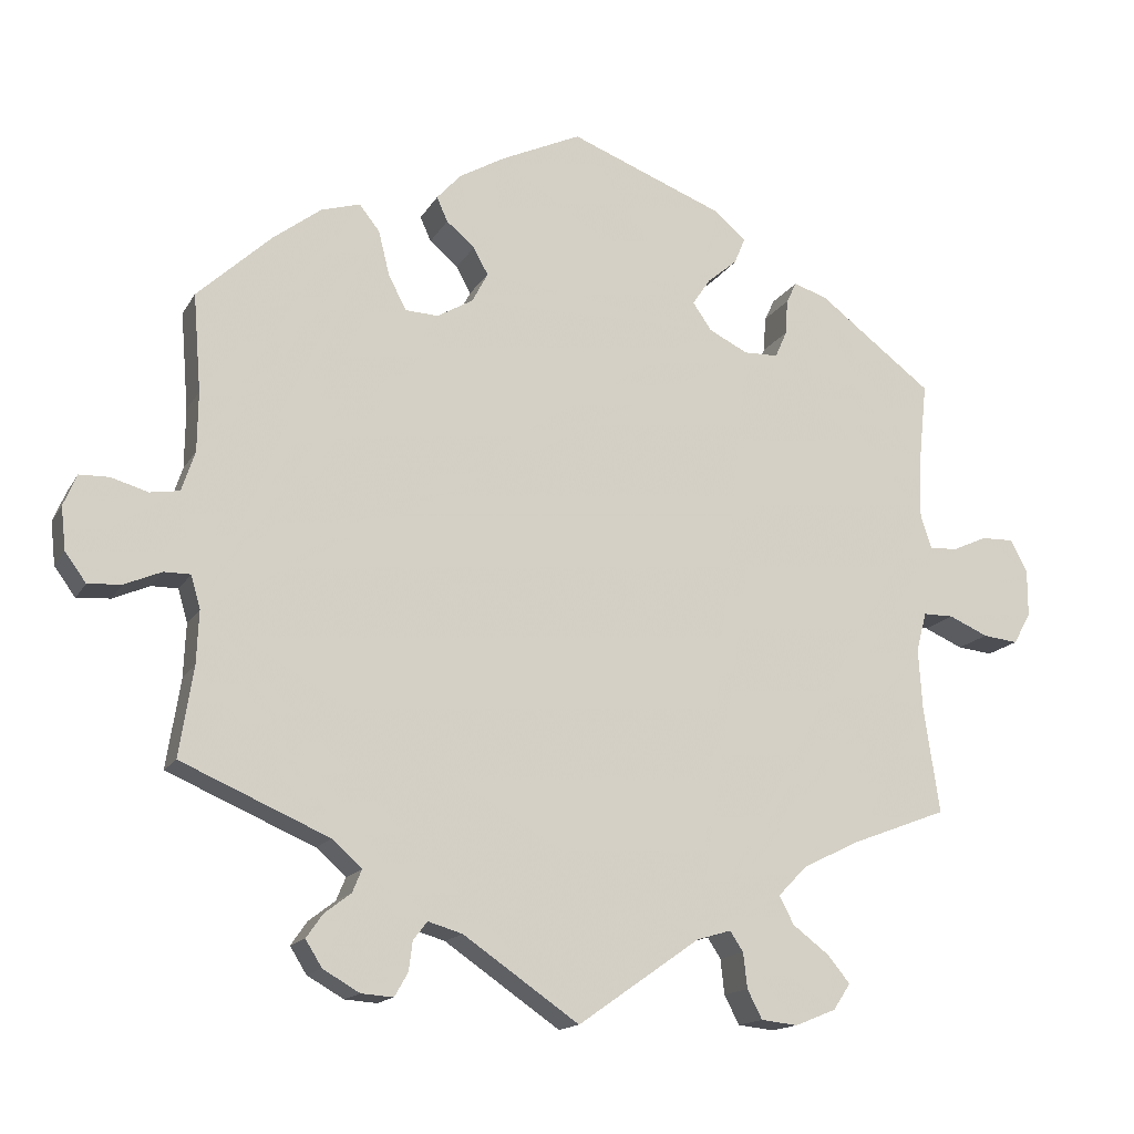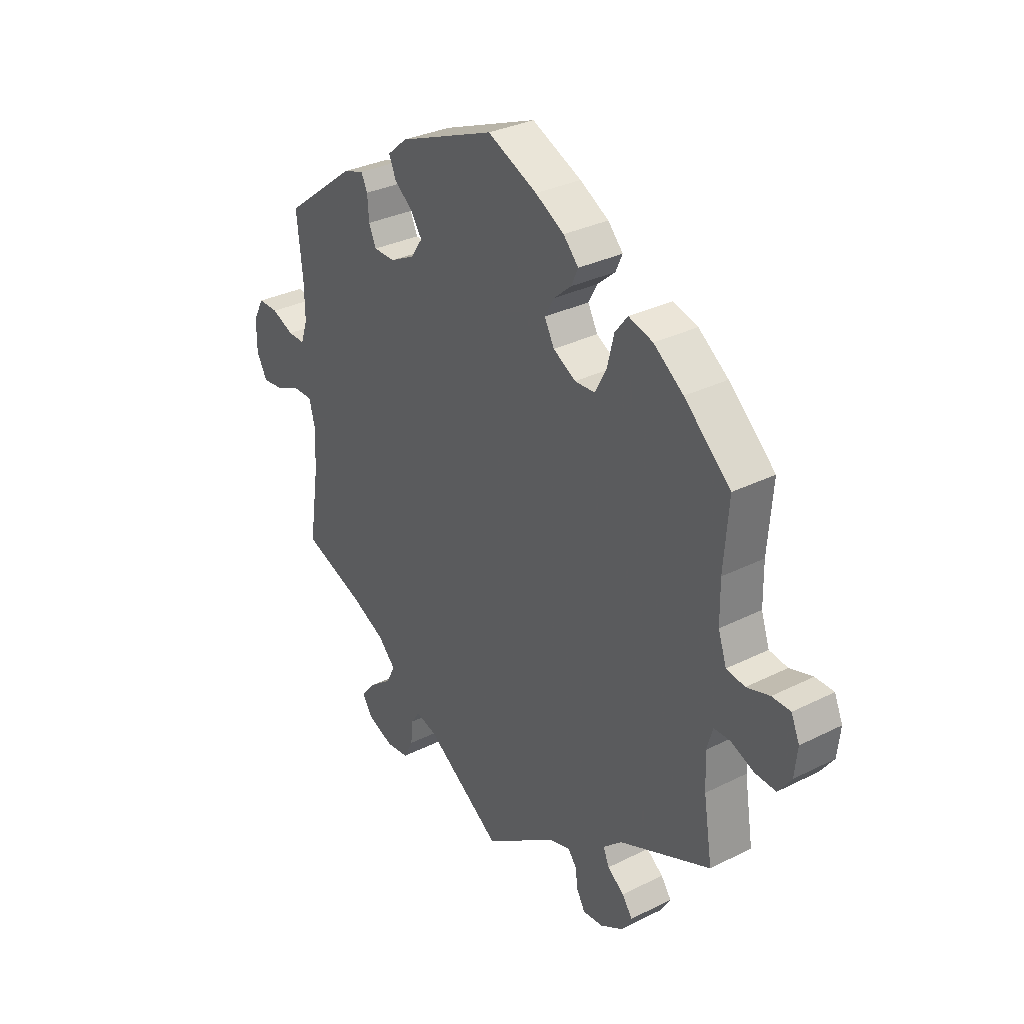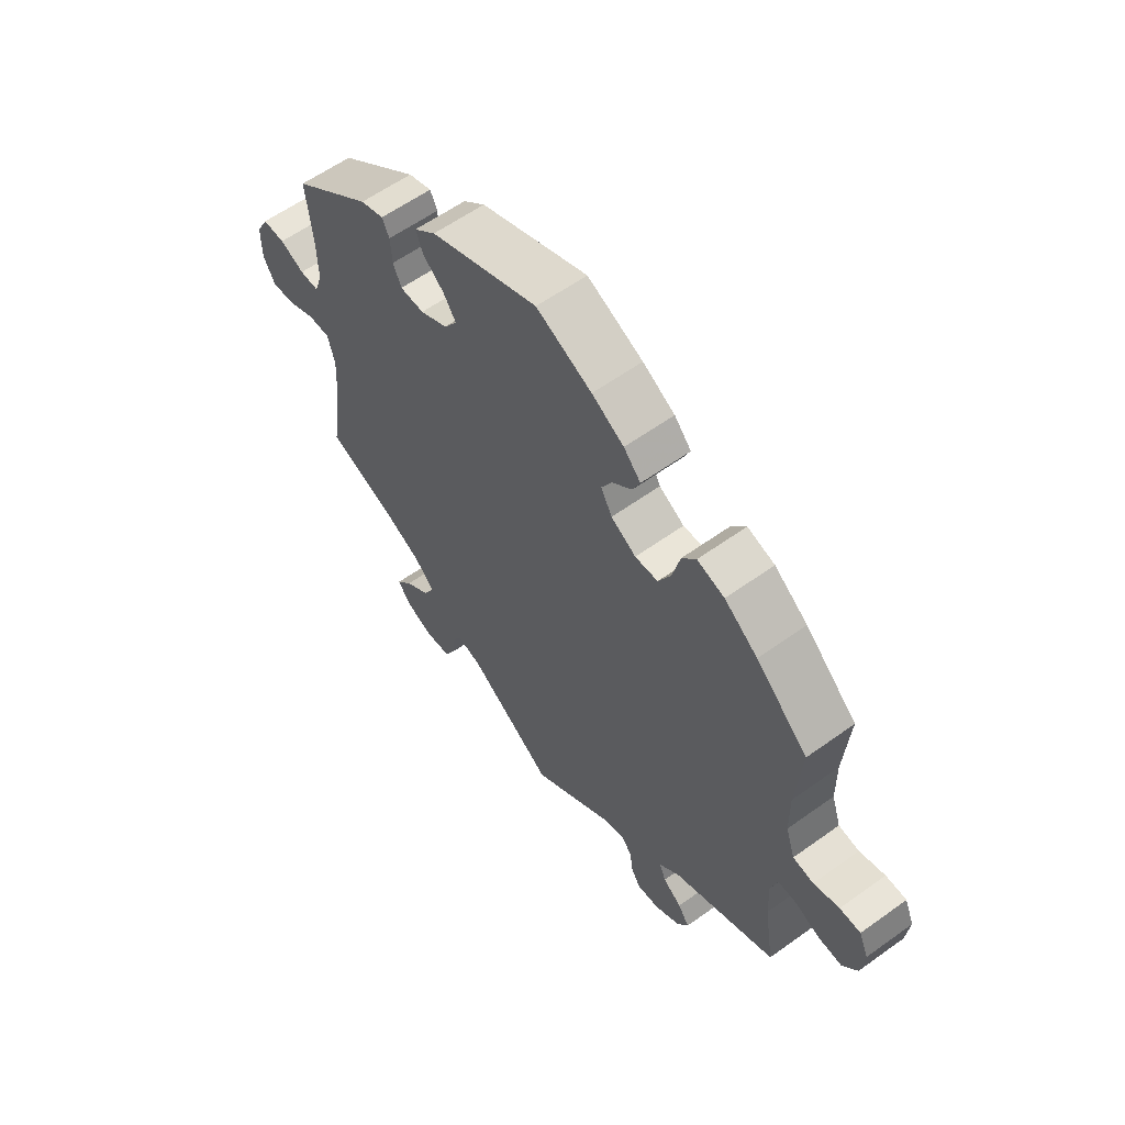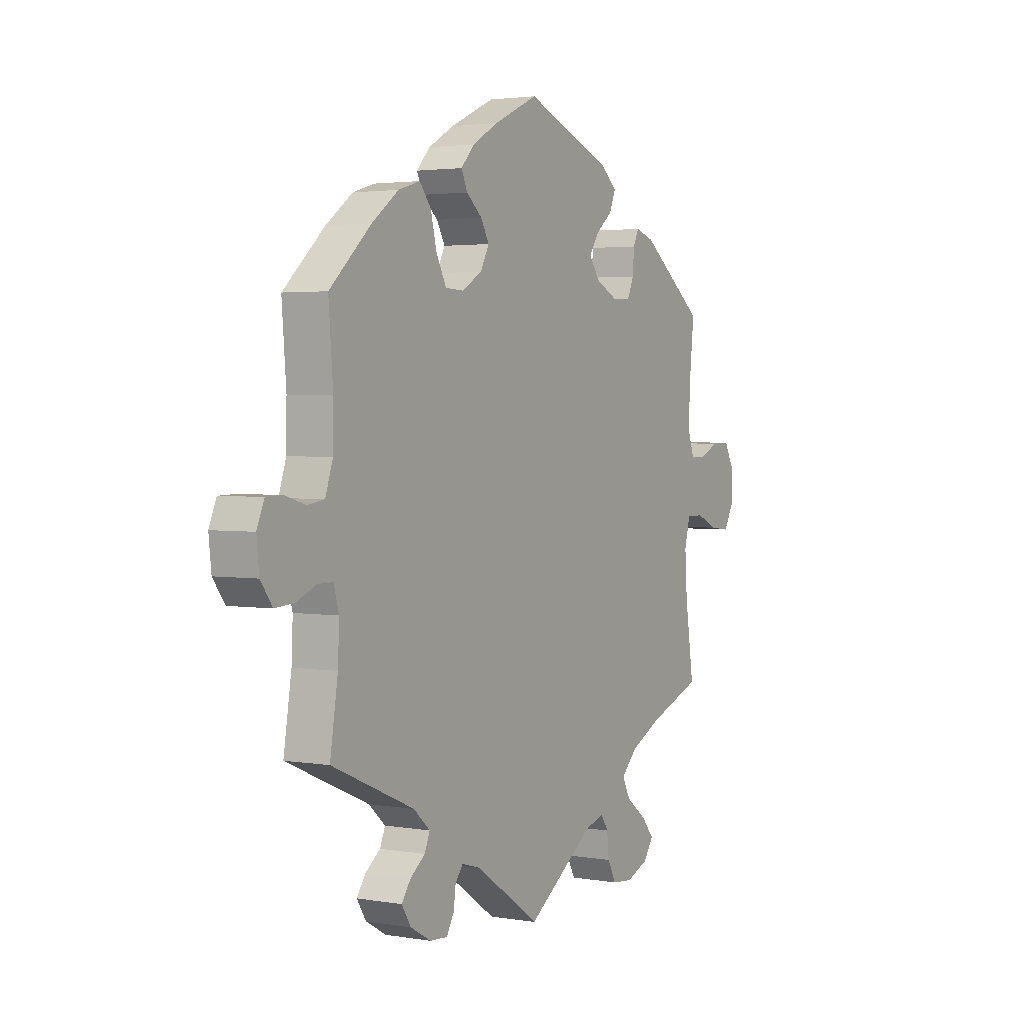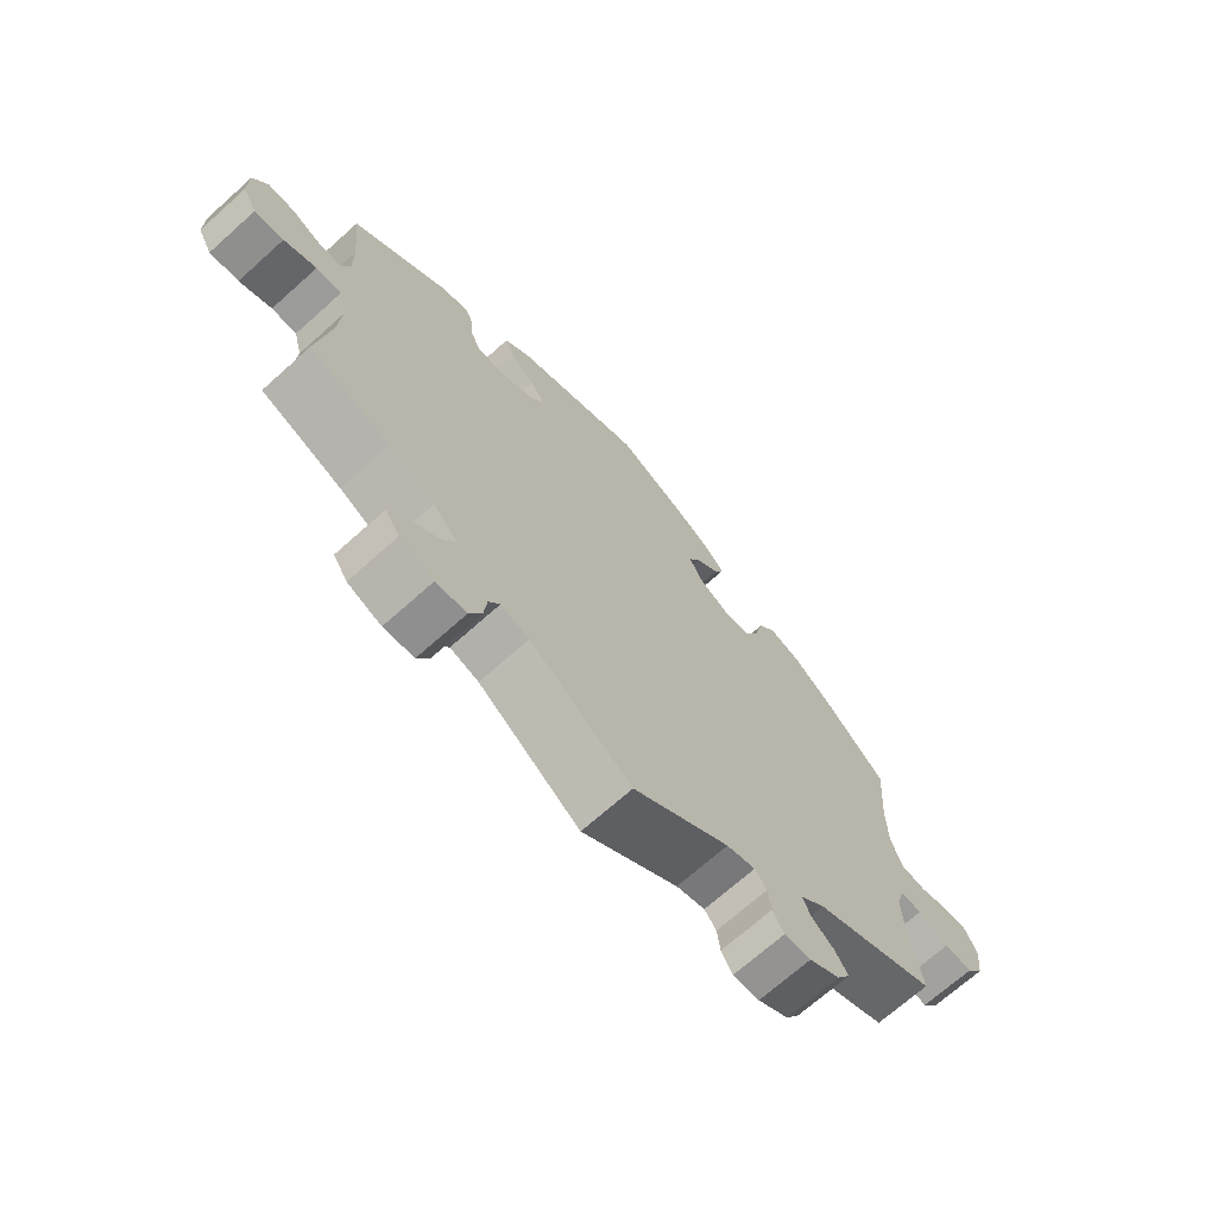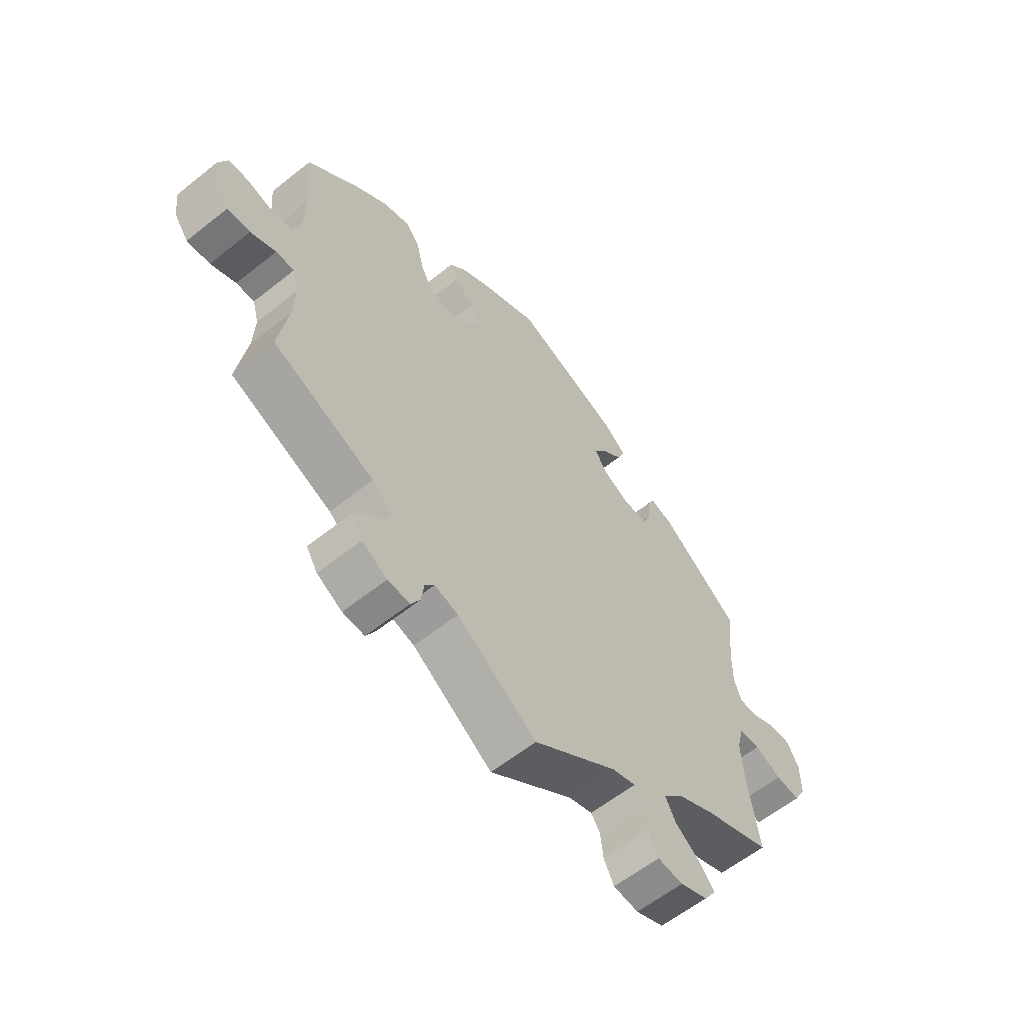
<metadata>
{"format":"obj","ext":"obj","renderer":"f3d","projection":"perspective","resolution":1024,"background":"white","views":[{"elev":-15.3,"azim":-20.5,"up":"+Z"},{"elev":31.5,"azim":-125.5,"up":"+Z"},{"elev":59.3,"azim":-126.5,"up":"+Z"},{"elev":2.7,"azim":-59.5,"up":"+Z"},{"elev":-69.6,"azim":131.9,"up":"+Z"},{"elev":-59.7,"azim":-50.7,"up":"+Z"}]}
</metadata>
<code>
v -0.406 0.07 0.377
v -0.345 0.07 0.423
v -0.295 0.07 0.438
v -0.269 0.07 0.405
v -0.255 0.07 0.348
v -0.232 0.07 0.304
v -0.19 0.07 0.302
v -0.144 0.07 0.329
v -0.124 0.07 0.367
v -0.143 0.07 0.401
v -0.179 0.07 0.432
v -0.193 0.07 0.463
v -0.162 0.07 0.497
v -0.103 0.07 0.531
v -0.001 0.07 0.578
v 0.197 0.07 0.501
v 0.237 0.07 0.467
v 0.223 0.07 0.433
v 0.185 0.07 0.401
v 0.162 0.07 0.367
v 0.186 0.07 0.332
v 0.236 0.07 0.307
v 0.28 0.07 0.308
v 0.295 0.07 0.342
v 0.298 0.07 0.387
v 0.311 0.07 0.414
v 0.354 0.07 0.4
v 0.5 0.07 0.289
v 0.488 0.07 0.175
v 0.487 0.07 0.107
v 0.501 0.07 0.066
v 0.536 0.07 0.067
v 0.581 0.07 0.087
v 0.622 0.07 0.088
v 0.644 0.07 0.047
v 0.644 0.07 -0.013
v 0.622 0.07 -0.053
v 0.577 0.07 -0.048
v 0.527 0.07 -0.026
v 0.488 0.07 -0.026
v 0.475 0.07 -0.076
v 0.48 0.07 -0.155
v 0.5 0.07 -0.289
v 0.376 0.07 -0.336
v 0.305 0.07 -0.371
v 0.268 0.07 -0.409
v 0.287 0.07 -0.445
v 0.333 0.07 -0.48
v 0.362 0.07 -0.515
v 0.34 0.07 -0.548
v 0.288 0.07 -0.569
v 0.241 0.07 -0.564
v 0.222 0.07 -0.527
v 0.217 0.07 -0.482
v 0.2 0.07 -0.456
v 0.156 0.07 -0.469
v 0 0.07 -0.578
v -0.148 0.07 -0.476
v -0.192 0.07 -0.463
v -0.21 0.07 -0.486
v -0.215 0.07 -0.524
v -0.232 0.07 -0.554
v -0.273 0.07 -0.551
v -0.32 0.07 -0.524
v -0.341 0.07 -0.49
v -0.32 0.07 -0.46
v -0.286 0.07 -0.434
v -0.274 0.07 -0.405
v -0.312 0.07 -0.371
v -0.501 0.07 -0.289
v -0.483 0.07 -0.175
v -0.48 0.07 -0.107
v -0.492 0.07 -0.065
v -0.526 0.07 -0.065
v -0.573 0.07 -0.085
v -0.616 0.07 -0.088
v -0.643 0.07 -0.051
v -0.649 0.07 0.004
v -0.632 0.07 0.044
v -0.594 0.07 0.045
v -0.547 0.07 0.031
v -0.509 0.07 0.037
v -0.492 0.07 0.088
v -0.491 0.07 0.164
v -0.501 0.07 0.289
v -0.406 0 0.377
v -0.345 0 0.423
v -0.295 0 0.438
v -0.269 0 0.405
v -0.255 0 0.348
v -0.232 0 0.304
v -0.19 0 0.302
v -0.144 0 0.329
v -0.124 0 0.367
v -0.143 0 0.401
v -0.179 0 0.432
v -0.193 0 0.463
v -0.162 0 0.497
v -0.103 0 0.531
v -0.001 0 0.578
v 0.197 0 0.501
v 0.237 0 0.467
v 0.223 0 0.433
v 0.185 0 0.401
v 0.162 0 0.367
v 0.186 0 0.332
v 0.236 0 0.307
v 0.28 0 0.308
v 0.295 0 0.342
v 0.298 0 0.387
v 0.311 0 0.414
v 0.354 0 0.4
v 0.5 0 0.289
v 0.488 0 0.175
v 0.487 0 0.107
v 0.501 0 0.066
v 0.536 0 0.067
v 0.581 0 0.087
v 0.622 0 0.088
v 0.644 0 0.047
v 0.644 0 -0.013
v 0.622 0 -0.053
v 0.577 0 -0.048
v 0.527 0 -0.026
v 0.488 0 -0.026
v 0.475 0 -0.076
v 0.48 0 -0.155
v 0.5 0 -0.289
v 0.376 0 -0.336
v 0.305 0 -0.371
v 0.268 0 -0.409
v 0.287 0 -0.445
v 0.333 0 -0.48
v 0.362 0 -0.515
v 0.34 0 -0.548
v 0.288 0 -0.569
v 0.241 0 -0.564
v 0.222 0 -0.527
v 0.217 0 -0.482
v 0.2 0 -0.456
v 0.156 0 -0.469
v 0 0 -0.578
v -0.148 0 -0.476
v -0.192 0 -0.463
v -0.21 0 -0.486
v -0.215 0 -0.524
v -0.232 0 -0.554
v -0.273 0 -0.551
v -0.32 0 -0.524
v -0.341 0 -0.49
v -0.32 0 -0.46
v -0.286 0 -0.434
v -0.274 0 -0.405
v -0.312 0 -0.371
v -0.501 0 -0.289
v -0.483 0 -0.175
v -0.48 0 -0.107
v -0.492 0 -0.065
v -0.526 0 -0.065
v -0.573 0 -0.085
v -0.616 0 -0.088
v -0.643 0 -0.051
v -0.649 0 0.004
v -0.632 0 0.044
v -0.594 0 0.045
v -0.547 0 0.031
v -0.509 0 0.037
v -0.492 0 0.088
v -0.491 0 0.164
v -0.501 0 0.289
f 84 85 1 2
f 83 84 2 3
f 82 83 3 4
f 78 79 80 81
f 78 81 82
f 77 78 82
f 74 75 76 77
f 73 74 77 82
f 72 73 82 4
f 69 70 71
f 68 69 71 72
f 64 65 66 67
f 64 67 68
f 63 64 68
f 60 61 62 63
f 59 60 63 68
f 58 59 68 72
f 56 57 58 72
f 51 52 53 54
f 51 54 55
f 50 51 55
f 47 48 49 50
f 46 47 50 55
f 45 46 55 56
f 42 43 44
f 41 42 44 45
f 40 41 45 56
f 36 37 38 39
f 36 39 40
f 35 36 40
f 32 33 34 35
f 31 32 35 40
f 30 31 40 56
f 26 27 28 29
f 24 25 26 29
f 23 24 29 30
f 22 23 30 56
f 16 17 18 19
f 16 19 20
f 15 16 20
f 14 15 20 21
f 10 11 12 13
f 9 10 13 14
f 72 4 5
f 72 5 6
f 21 22 56 72
f 9 14 21
f 8 9 21
f 7 8 21 72
f 6 7 72
f 87 86 170 169
f 88 87 169 168
f 89 88 168 167
f 166 165 164 163
f 167 166 163
f 167 163 162
f 162 161 160 159
f 167 162 159 158
f 89 167 158 157
f 156 155 154
f 157 156 154 153
f 152 151 150 149
f 153 152 149
f 153 149 148
f 148 147 146 145
f 153 148 145 144
f 157 153 144 143
f 157 143 142 141
f 139 138 137 136
f 140 139 136
f 140 136 135
f 135 134 133 132
f 140 135 132 131
f 141 140 131 130
f 129 128 127
f 130 129 127 126
f 141 130 126 125
f 124 123 122 121
f 125 124 121
f 125 121 120
f 120 119 118 117
f 125 120 117 116
f 141 125 116 115
f 114 113 112 111
f 114 111 110 109
f 115 114 109 108
f 141 115 108 107
f 104 103 102 101
f 105 104 101
f 105 101 100
f 106 105 100 99
f 98 97 96 95
f 99 98 95 94
f 90 89 157
f 91 90 157
f 157 141 107 106
f 106 99 94
f 106 94 93
f 157 106 93 92
f 157 92 91
f 1 86 87 2
f 2 87 88 3
f 3 88 89 4
f 4 89 90 5
f 5 90 91 6
f 6 91 92 7
f 7 92 93 8
f 8 93 94 9
f 9 94 95 10
f 10 95 96 11
f 11 96 97 12
f 12 97 98 13
f 13 98 99 14
f 14 99 100 15
f 15 100 101 16
f 16 101 102 17
f 17 102 103 18
f 18 103 104 19
f 19 104 105 20
f 20 105 106 21
f 21 106 107 22
f 22 107 108 23
f 23 108 109 24
f 24 109 110 25
f 25 110 111 26
f 26 111 112 27
f 27 112 113 28
f 28 113 114 29
f 29 114 115 30
f 30 115 116 31
f 31 116 117 32
f 32 117 118 33
f 33 118 119 34
f 34 119 120 35
f 35 120 121 36
f 36 121 122 37
f 37 122 123 38
f 38 123 124 39
f 39 124 125 40
f 40 125 126 41
f 41 126 127 42
f 42 127 128 43
f 43 128 129 44
f 44 129 130 45
f 45 130 131 46
f 46 131 132 47
f 47 132 133 48
f 48 133 134 49
f 49 134 135 50
f 50 135 136 51
f 51 136 137 52
f 52 137 138 53
f 53 138 139 54
f 54 139 140 55
f 55 140 141 56
f 56 141 142 57
f 57 142 143 58
f 58 143 144 59
f 59 144 145 60
f 60 145 146 61
f 61 146 147 62
f 62 147 148 63
f 63 148 149 64
f 64 149 150 65
f 65 150 151 66
f 66 151 152 67
f 67 152 153 68
f 68 153 154 69
f 69 154 155 70
f 70 155 156 71
f 71 156 157 72
f 72 157 158 73
f 73 158 159 74
f 74 159 160 75
f 75 160 161 76
f 76 161 162 77
f 77 162 163 78
f 78 163 164 79
f 79 164 165 80
f 80 165 166 81
f 81 166 167 82
f 82 167 168 83
f 83 168 169 84
f 84 169 170 85
f 85 170 86 1

</code>
